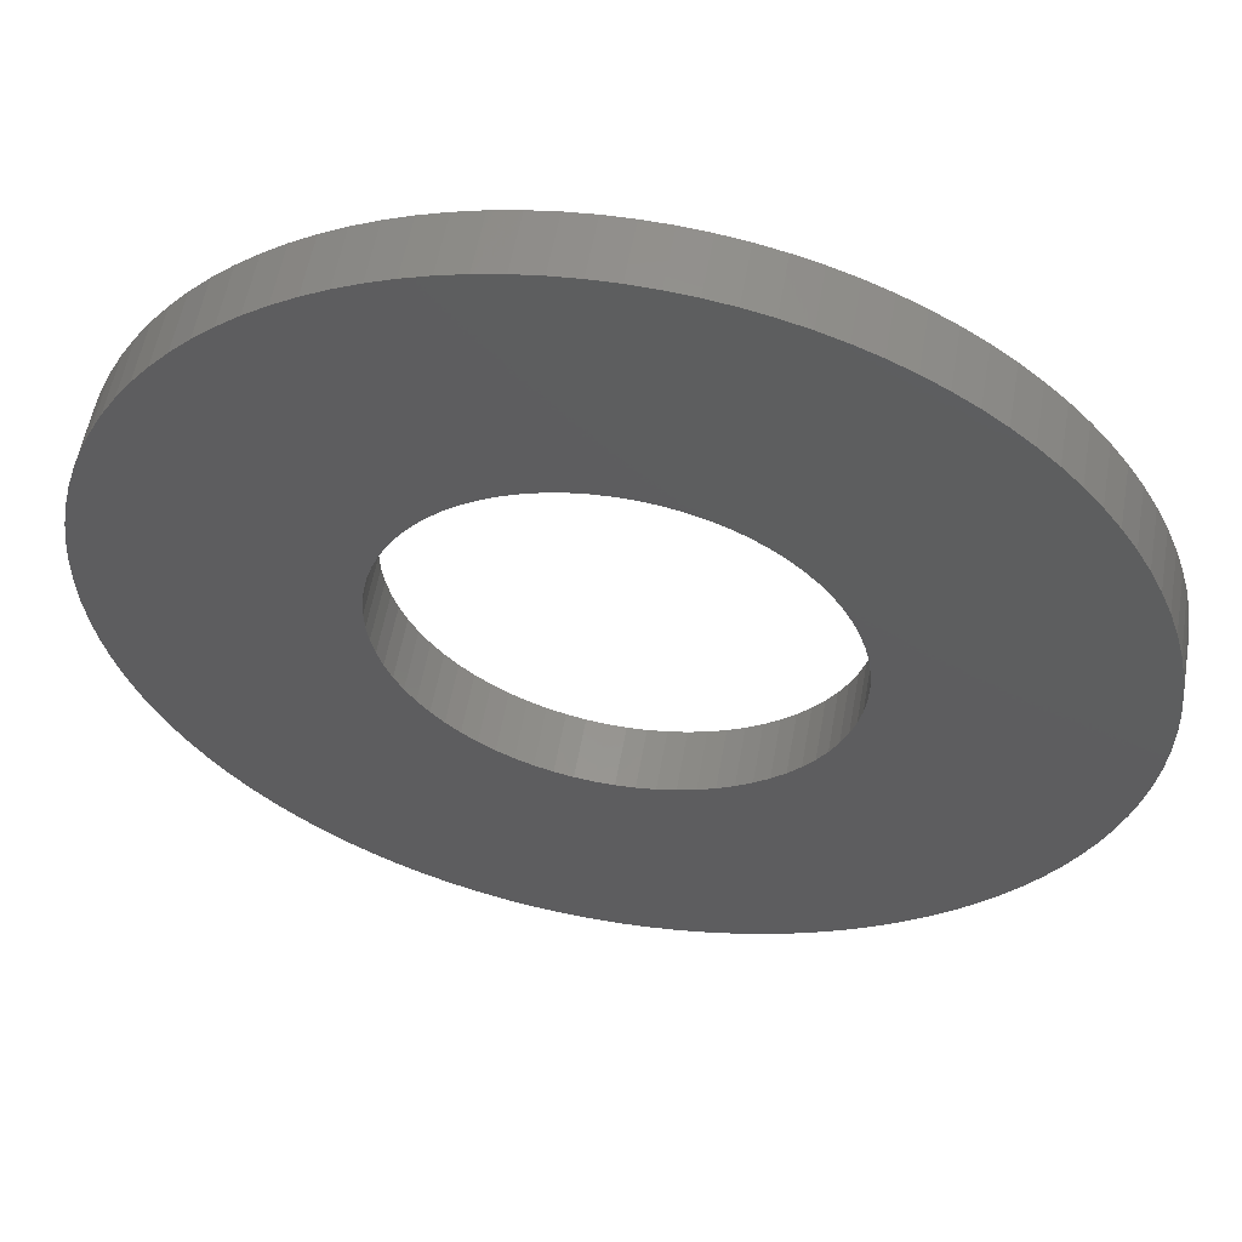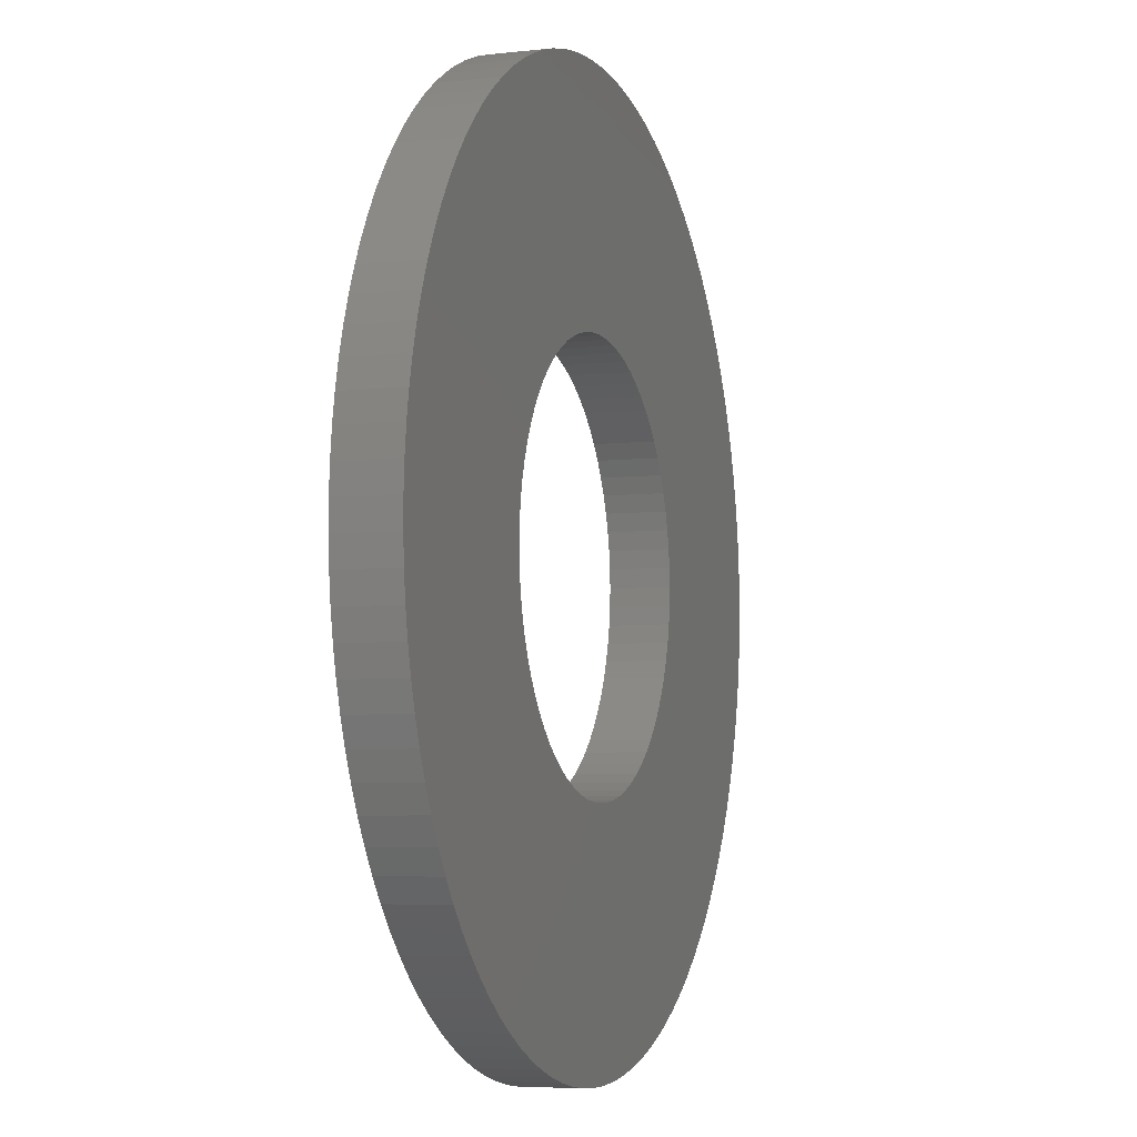
<metadata>
{"format":"stl","ext":"stl","renderer":"f3d","projection":"perspective","resolution":1024,"background":"white","views":[{"elev":55.6,"azim":-170.1,"up":"+Z"},{"elev":-5.4,"azim":109.2,"up":"+Z"}]}
</metadata>
<code>
# stl→obj: 354 verts, 708 faces
v -0.1713 0.0495 0.01499
v -0.1713 0 0.01499
v -0.172 0.0495 0
v -0.172 0 0
v -0.1713 0.0495 -0.01499
v -0.1713 0 -0.01499
v -0.1694 0 -0.02987
v -0.1694 0.0495 0.02987
v -0.1694 0 0.02987
v -0.1661 0.0495 0.04452
v -0.1661 0 0.04452
v -0.1616 0.0495 0.05883
v -0.1616 0 0.05883
v -0.1559 0.0495 0.07269
v -0.1559 0 0.07269
v -0.149 0.0495 0.086
v -0.149 0 0.086
v -0.1409 0.0495 0.09866
v -0.1409 0 0.09866
v -0.1318 0.0495 0.1106
v -0.1318 0 0.1106
v -0.1216 0.0495 0.1216
v -0.1216 0 0.1216
v -0.1106 0.0495 0.1318
v -0.1106 0 0.1318
v -0.09866 0.0495 0.1409
v -0.09866 0 0.1409
v -0.086 0.0495 0.149
v -0.086 0 0.149
v -0.07269 0.0495 0.1559
v -0.07269 0 0.1559
v -0.05883 0.0495 0.1616
v -0.05883 0 0.1616
v -0.04452 0.0495 0.1661
v -0.04452 0 0.1661
v -0.02987 0.0495 0.1694
v -0.02987 0 0.1694
v -0.01499 0.0495 0.1713
v -0.01499 0 0.1713
v 0 0.0495 0.172
v 0 0 0.172
v 0.01499 0.0495 0.1713
v 0.01499 0 0.1713
v 0.02987 0.0495 0.1694
v 0.02987 0 0.1694
v 0.04452 0.0495 0.1661
v 0.04452 0 0.1661
v 0.05883 0.0495 0.1616
v 0.05883 0 0.1616
v 0.07269 0.0495 0.1559
v 0.07269 0 0.1559
v 0.086 0.0495 0.149
v 0.086 0 0.149
v 0.09866 0.0495 0.1409
v 0.09866 0 0.1409
v 0.1106 0.0495 0.1318
v 0.1106 0 0.1318
v 0.1216 0.0495 0.1216
v 0.1216 0 0.1216
v 0.1318 0.0495 0.1106
v 0.1318 0 0.1106
v 0.1409 0.0495 0.09866
v 0.1409 0 0.09866
v 0.149 0.0495 0.086
v 0.149 0 0.086
v 0.1559 0.0495 0.07269
v 0.1559 0 0.07269
v 0.1616 0.0495 0.05883
v 0.1616 0 0.05883
v 0.1661 0.0495 0.04452
v 0.1661 0 0.04452
v 0.1694 0.0495 0.02987
v 0.1694 0 0.02987
v 0.1713 0.0495 0.01499
v 0.1713 0 0.01499
v 0.172 0.0495 0
v 0.172 0 0
v 0.1713 0.0495 -0.01499
v 0.1713 0 -0.01499
v 0.1694 0.0495 -0.02987
v 0.1694 0 -0.02987
v 0.1661 0.0495 -0.04452
v 0.1661 0 -0.04452
v 0.1616 0.0495 -0.05883
v 0.1616 0 -0.05883
v 0.1559 0.0495 -0.07269
v 0.1559 0 -0.07269
v 0.149 0.0495 -0.086
v 0.149 0 -0.086
v 0.1409 0.0495 -0.09866
v 0.1409 0 -0.09866
v 0.1318 0.0495 -0.1106
v 0.1318 0 -0.1106
v 0.1216 0.0495 -0.1216
v 0.1216 0 -0.1216
v 0.1106 0.0495 -0.1318
v 0.1106 0 -0.1318
v 0.09866 0.0495 -0.1409
v 0.09866 0 -0.1409
v 0.086 0.0495 -0.149
v 0.086 0 -0.149
v 0.07269 0.0495 -0.1559
v 0.07269 0 -0.1559
v 0.05883 0.0495 -0.1616
v 0.05883 0 -0.1616
v 0.04452 0.0495 -0.1661
v 0.04452 0 -0.1661
v 0.02987 0.0495 -0.1694
v 0.02987 0 -0.1694
v 0.01499 0.0495 -0.1713
v 0.01499 0 -0.1713
v 0 0.0495 -0.172
v 0 0 -0.172
v -0.01499 0.0495 -0.1713
v -0.01499 0 -0.1713
v -0.02987 0.0495 -0.1694
v -0.02987 0 -0.1694
v -0.04452 0.0495 -0.1661
v -0.04452 0 -0.1661
v -0.05883 0.0495 -0.1616
v -0.05883 0 -0.1616
v -0.07269 0.0495 -0.1559
v -0.07269 0 -0.1559
v -0.086 0.0495 -0.149
v -0.086 0 -0.149
v -0.09866 0.0495 -0.1409
v -0.09866 0 -0.1409
v -0.1106 0.0495 -0.1318
v -0.1106 0 -0.1318
v -0.1216 0.0495 -0.1216
v -0.1216 0 -0.1216
v -0.1318 0.0495 -0.1106
v -0.1318 0 -0.1106
v -0.1409 0.0495 -0.09866
v -0.1409 0 -0.09866
v -0.149 0.0495 -0.086
v -0.149 0 -0.086
v -0.1559 0.0495 -0.07269
v -0.1559 0 -0.07269
v -0.1616 0.0495 -0.05883
v -0.1616 0 -0.05883
v -0.1661 0.0495 -0.04452
v -0.1661 0 -0.04452
v -0.1694 0.0495 -0.02987
v -0.3743 0.0495 -0.02243
v -0.3743 0 -0.02243
v -0.375 0.0495 0
v -0.375 0 0
v -0.3743 0.0495 0.02243
v -0.3743 0 0.02243
v -0.3723 0.0495 0.04477
v -0.3723 0 0.04477
v -0.369 0.0495 0.06696
v -0.369 0 0.06696
v -0.3643 0.0495 0.0889
v -0.3643 0 0.0889
v -0.3583 0.0495 0.1105
v -0.3583 0 0.1105
v -0.3511 0.0495 0.1318
v -0.3511 0 0.1318
v -0.3426 0.0495 0.1525
v -0.3426 0 0.1525
v -0.3328 0.0495 0.1727
v -0.3328 0 0.1727
v -0.3219 0.0495 0.1923
v -0.3219 0 0.1923
v -0.3098 0.0495 0.2112
v -0.3098 0 0.2112
v -0.2967 0.0495 0.2294
v -0.2967 0 0.2294
v -0.2824 0.0495 0.2467
v -0.2824 0 0.2467
v -0.2671 0.0495 0.2632
v -0.2671 0 0.2632
v -0.2509 0.0495 0.2787
v -0.2509 0 0.2787
v -0.2338 0.0495 0.2932
v -0.2338 0 0.2932
v -0.2159 0.0495 0.3066
v -0.2159 0 0.3066
v -0.1971 0.0495 0.319
v -0.1971 0 0.319
v -0.1777 0.0495 0.3302
v -0.1777 0 0.3302
v -0.1576 0.0495 0.3403
v -0.1576 0 0.3403
v -0.137 0.0495 0.3491
v -0.137 0 0.3491
v -0.1159 0.0495 0.3566
v -0.1159 0 0.3566
v -0.09434 0.0495 0.3629
v -0.09434 0 0.3629
v -0.07247 0.0495 0.3679
v -0.07247 0 0.3679
v -0.05034 0.0495 0.3716
v -0.05034 0 0.3716
v -0.02802 0.0495 0.374
v -0.02802 0 0.374
v -0.00561 0.0495 0.375
v -0.00561 0 0.375
v 0.01682 0.0495 0.3746
v 0.01682 0 0.3746
v 0.0392 0.0495 0.3729
v 0.0392 0 0.3729
v 0.06143 0.0495 0.3699
v 0.06143 0 0.3699
v 0.08345 0.0495 0.3656
v 0.08345 0 0.3656
v 0.1052 0.0495 0.36
v 0.1052 0 0.36
v 0.1265 0.0495 0.353
v 0.1265 0 0.353
v 0.1474 0.0495 0.3448
v 0.1474 0 0.3448
v 0.1677 0.0495 0.3354
v 0.1677 0 0.3354
v 0.1875 0.0495 0.3248
v 0.1875 0 0.3248
v 0.2066 0.0495 0.313
v 0.2066 0 0.313
v 0.2249 0.0495 0.3
v 0.2249 0 0.3
v 0.2425 0.0495 0.2861
v 0.2425 0 0.2861
v 0.2591 0.0495 0.271
v 0.2591 0 0.271
v 0.2749 0.0495 0.2551
v 0.2749 0 0.2551
v 0.2897 0.0495 0.2382
v 0.2897 0 0.2382
v 0.3034 0.0495 0.2204
v 0.3034 0 0.2204
v 0.316 0.0495 0.2019
v 0.316 0 0.2019
v 0.3275 0.0495 0.1826
v 0.3275 0 0.1826
v 0.3379 0.0495 0.1627
v 0.3379 0 0.1627
v 0.347 0.0495 0.1422
v 0.347 0 0.1422
v 0.3549 0.0495 0.1212
v 0.3549 0 0.1212
v 0.3615 0.0495 0.09976
v 0.3615 0 0.09976
v 0.3668 0.0495 0.07797
v 0.3668 0 0.07797
v 0.3708 0.0495 0.05589
v 0.3708 0 0.05589
v 0.3735 0.0495 0.03361
v 0.3735 0 0.03361
v 0.3748 0.0495 0.01122
v 0.3748 0 0.01122
v 0.3748 0.0495 -0.01122
v 0.3748 0 -0.01122
v 0.3735 0.0495 -0.03361
v 0.3735 0 -0.03361
v 0.3708 0.0495 -0.05589
v 0.3708 0 -0.05589
v 0.3668 0.0495 -0.07797
v 0.3668 0 -0.07797
v 0.3615 0.0495 -0.09976
v 0.3615 0 -0.09976
v 0.3549 0.0495 -0.1212
v 0.3549 0 -0.1212
v 0.347 0.0495 -0.1422
v 0.347 0 -0.1422
v 0.3379 0.0495 -0.1627
v 0.3379 0 -0.1627
v 0.3275 0.0495 -0.1826
v 0.3275 0 -0.1826
v 0.316 0.0495 -0.2019
v 0.316 0 -0.2019
v 0.3034 0.0495 -0.2204
v 0.3034 0 -0.2204
v 0.2897 0.0495 -0.2382
v 0.2897 0 -0.2382
v 0.2749 0.0495 -0.2551
v 0.2749 0 -0.2551
v 0.2591 0.0495 -0.271
v 0.2591 0 -0.271
v 0.2425 0.0495 -0.2861
v 0.2425 0 -0.2861
v 0.2249 0.0495 -0.3
v 0.2249 0 -0.3
v 0.2066 0.0495 -0.313
v 0.2066 0 -0.313
v 0.1875 0.0495 -0.3248
v 0.1875 0 -0.3248
v 0.1677 0.0495 -0.3354
v 0.1677 0 -0.3354
v 0.1474 0.0495 -0.3448
v 0.1474 0 -0.3448
v 0.1265 0.0495 -0.353
v 0.1265 0 -0.353
v 0.1052 0.0495 -0.36
v 0.1052 0 -0.36
v 0.08345 0.0495 -0.3656
v 0.08345 0 -0.3656
v 0.06143 0.0495 -0.3699
v 0.06143 0 -0.3699
v 0.0392 0.0495 -0.3729
v 0.0392 0 -0.3729
v 0.01682 0.0495 -0.3746
v 0.01682 0 -0.3746
v -0.00561 0.0495 -0.375
v -0.00561 0 -0.375
v -0.02802 0.0495 -0.374
v -0.02802 0 -0.374
v -0.05034 0.0495 -0.3716
v -0.05034 0 -0.3716
v -0.07247 0.0495 -0.3679
v -0.07247 0 -0.3679
v -0.09434 0.0495 -0.3629
v -0.09434 0 -0.3629
v -0.1159 0.0495 -0.3566
v -0.1159 0 -0.3566
v -0.137 0.0495 -0.3491
v -0.137 0 -0.3491
v -0.1576 0.0495 -0.3403
v -0.1576 0 -0.3403
v -0.1777 0.0495 -0.3302
v -0.1777 0 -0.3302
v -0.1971 0.0495 -0.319
v -0.1971 0 -0.319
v -0.2159 0.0495 -0.3066
v -0.2159 0 -0.3066
v -0.2338 0.0495 -0.2932
v -0.2338 0 -0.2932
v -0.2509 0.0495 -0.2787
v -0.2509 0 -0.2787
v -0.2671 0.0495 -0.2632
v -0.2671 0 -0.2632
v -0.2824 0.0495 -0.2467
v -0.2824 0 -0.2467
v -0.2967 0.0495 -0.2294
v -0.2967 0 -0.2294
v -0.3098 0.0495 -0.2112
v -0.3098 0 -0.2112
v -0.3219 0.0495 -0.1923
v -0.3219 0 -0.1923
v -0.3328 0.0495 -0.1727
v -0.3328 0 -0.1727
v -0.3426 0.0495 -0.1525
v -0.3426 0 -0.1525
v -0.3511 0.0495 -0.1318
v -0.3511 0 -0.1318
v -0.3583 0.0495 -0.1105
v -0.3583 0 -0.1105
v -0.3643 0.0495 -0.0889
v -0.3643 0 -0.0889
v -0.369 0.0495 -0.06696
v -0.369 0 -0.06696
v -0.3723 0.0495 -0.04477
v -0.3723 0 -0.04477
f 1 2 3
f 3 2 4
f 3 4 5
f 5 4 6
f 5 6 7
f 1 8 2
f 2 8 9
f 9 8 10
f 9 10 11
f 11 10 12
f 11 12 13
f 13 12 14
f 13 14 15
f 15 14 16
f 15 16 17
f 17 16 18
f 17 18 19
f 19 18 20
f 19 20 21
f 21 20 22
f 21 22 23
f 23 22 24
f 23 24 25
f 25 24 26
f 25 26 27
f 27 26 28
f 27 28 29
f 29 28 30
f 29 30 31
f 31 30 32
f 31 32 33
f 33 32 34
f 33 34 35
f 35 34 36
f 35 36 37
f 37 36 38
f 37 38 39
f 39 38 40
f 39 40 41
f 41 40 42
f 41 42 43
f 43 42 44
f 43 44 45
f 45 44 46
f 45 46 47
f 47 46 48
f 47 48 49
f 49 48 50
f 49 50 51
f 51 50 52
f 51 52 53
f 53 52 54
f 53 54 55
f 55 54 56
f 55 56 57
f 57 56 58
f 57 58 59
f 59 58 60
f 59 60 61
f 61 60 62
f 61 62 63
f 63 62 64
f 63 64 65
f 65 64 66
f 65 66 67
f 67 66 68
f 67 68 69
f 69 68 70
f 69 70 71
f 71 70 72
f 71 72 73
f 73 72 74
f 73 74 75
f 75 74 76
f 75 76 77
f 77 76 78
f 77 78 79
f 79 78 80
f 79 80 81
f 81 80 82
f 81 82 83
f 83 82 84
f 83 84 85
f 85 84 86
f 85 86 87
f 87 86 88
f 87 88 89
f 89 88 90
f 89 90 91
f 91 90 92
f 91 92 93
f 93 92 94
f 93 94 95
f 95 94 96
f 95 96 97
f 97 96 98
f 97 98 99
f 99 98 100
f 99 100 101
f 101 100 102
f 101 102 103
f 103 102 104
f 103 104 105
f 105 104 106
f 105 106 107
f 107 106 108
f 107 108 109
f 109 108 110
f 109 110 111
f 111 110 112
f 111 112 113
f 113 112 114
f 113 114 115
f 115 114 116
f 115 116 117
f 117 116 118
f 117 118 119
f 119 118 120
f 119 120 121
f 121 120 122
f 121 122 123
f 123 122 124
f 123 124 125
f 125 124 126
f 125 126 127
f 127 126 128
f 127 128 129
f 129 128 130
f 129 130 131
f 131 130 132
f 131 132 133
f 133 132 134
f 133 134 135
f 135 134 136
f 135 136 137
f 137 136 138
f 137 138 139
f 139 138 140
f 139 140 141
f 141 140 142
f 141 142 143
f 143 142 144
f 143 144 7
f 7 144 5
f 145 146 147
f 147 146 148
f 147 148 149
f 149 148 150
f 149 150 151
f 151 150 152
f 151 152 153
f 153 152 154
f 153 154 155
f 155 154 156
f 155 156 157
f 157 156 158
f 157 158 159
f 159 158 160
f 159 160 161
f 161 160 162
f 161 162 163
f 163 162 164
f 163 164 165
f 165 164 166
f 165 166 167
f 167 166 168
f 167 168 169
f 169 168 170
f 169 170 171
f 171 170 172
f 171 172 173
f 173 172 174
f 173 174 175
f 175 174 176
f 175 176 177
f 177 176 178
f 177 178 179
f 179 178 180
f 179 180 181
f 181 180 182
f 181 182 183
f 183 182 184
f 183 184 185
f 185 184 186
f 185 186 187
f 187 186 188
f 187 188 189
f 189 188 190
f 189 190 191
f 191 190 192
f 191 192 193
f 193 192 194
f 193 194 195
f 195 194 196
f 195 196 197
f 197 196 198
f 197 198 199
f 199 198 200
f 199 200 201
f 201 200 202
f 201 202 203
f 203 202 204
f 203 204 205
f 205 204 206
f 205 206 207
f 207 206 208
f 207 208 209
f 209 208 210
f 209 210 211
f 211 210 212
f 211 212 213
f 213 212 214
f 213 214 215
f 215 214 216
f 215 216 217
f 217 216 218
f 217 218 219
f 219 218 220
f 219 220 221
f 221 220 222
f 221 222 223
f 223 222 224
f 223 224 225
f 225 224 226
f 225 226 227
f 227 226 228
f 227 228 229
f 229 228 230
f 229 230 231
f 231 230 232
f 231 232 233
f 233 232 234
f 233 234 235
f 235 234 236
f 235 236 237
f 237 236 238
f 237 238 239
f 239 238 240
f 239 240 241
f 241 240 242
f 241 242 243
f 243 242 244
f 243 244 245
f 245 244 246
f 245 246 247
f 247 246 248
f 247 248 249
f 249 248 250
f 249 250 251
f 251 250 252
f 251 252 253
f 253 252 254
f 253 254 255
f 255 254 256
f 255 256 257
f 257 256 258
f 257 258 259
f 259 258 260
f 259 260 261
f 261 260 262
f 261 262 263
f 263 262 264
f 263 264 265
f 265 264 266
f 265 266 267
f 267 266 268
f 267 268 269
f 269 268 270
f 269 270 271
f 271 270 272
f 271 272 273
f 273 272 274
f 273 274 275
f 275 274 276
f 275 276 277
f 277 276 278
f 277 278 279
f 279 278 280
f 279 280 281
f 281 280 282
f 281 282 283
f 283 282 284
f 283 284 285
f 285 284 286
f 285 286 287
f 287 286 288
f 287 288 289
f 289 288 290
f 289 290 291
f 291 290 292
f 291 292 293
f 293 292 294
f 293 294 295
f 295 294 296
f 295 296 297
f 297 296 298
f 297 298 299
f 299 298 300
f 299 300 301
f 301 300 302
f 301 302 303
f 303 302 304
f 303 304 305
f 305 304 306
f 305 306 307
f 307 306 308
f 307 308 309
f 309 308 310
f 309 310 311
f 311 310 312
f 311 312 313
f 313 312 314
f 313 314 315
f 315 314 316
f 315 316 317
f 317 316 318
f 317 318 319
f 319 318 320
f 319 320 321
f 321 320 322
f 321 322 323
f 323 322 324
f 323 324 325
f 325 324 326
f 325 326 327
f 327 326 328
f 327 328 329
f 329 328 330
f 329 330 331
f 331 330 332
f 331 332 333
f 333 332 334
f 333 334 335
f 335 334 336
f 335 336 337
f 337 336 338
f 337 338 339
f 339 338 340
f 339 340 341
f 341 340 342
f 341 342 343
f 343 342 344
f 343 344 345
f 345 344 346
f 345 346 347
f 347 346 348
f 347 348 349
f 349 348 350
f 349 350 351
f 351 350 352
f 351 352 353
f 353 352 354
f 353 354 145
f 145 354 146
f 5 145 3
f 3 145 147
f 3 147 149
f 145 5 353
f 353 5 144
f 353 144 351
f 351 144 349
f 349 144 142
f 349 142 347
f 347 142 140
f 347 140 345
f 345 140 343
f 343 140 138
f 343 138 341
f 341 138 136
f 341 136 339
f 339 136 134
f 339 134 337
f 337 134 335
f 335 134 132
f 335 132 333
f 333 132 130
f 333 130 331
f 331 130 329
f 329 130 128
f 329 128 327
f 327 128 126
f 327 126 325
f 325 126 323
f 323 126 124
f 323 124 321
f 321 124 122
f 321 122 319
f 319 122 317
f 317 122 120
f 317 120 315
f 315 120 118
f 315 118 313
f 313 118 311
f 311 118 116
f 311 116 309
f 309 116 114
f 309 114 307
f 307 114 305
f 305 114 112
f 305 112 303
f 303 112 110
f 303 110 301
f 301 110 108
f 301 108 299
f 299 108 297
f 297 108 106
f 297 106 295
f 295 106 104
f 295 104 293
f 293 104 291
f 291 104 102
f 291 102 289
f 289 102 100
f 289 100 287
f 287 100 285
f 285 100 98
f 285 98 283
f 283 98 96
f 283 96 281
f 281 96 279
f 279 96 94
f 279 94 277
f 277 94 92
f 277 92 275
f 275 92 273
f 273 92 90
f 273 90 271
f 271 90 88
f 271 88 269
f 269 88 86
f 269 86 267
f 267 86 265
f 265 86 84
f 265 84 263
f 263 84 82
f 263 82 261
f 261 82 259
f 259 82 80
f 259 80 257
f 257 80 78
f 257 78 255
f 255 78 253
f 253 78 76
f 253 76 251
f 251 76 74
f 251 74 249
f 249 74 247
f 247 74 72
f 247 72 245
f 245 72 70
f 245 70 243
f 243 70 241
f 241 70 68
f 241 68 239
f 239 68 66
f 239 66 237
f 237 66 235
f 235 66 64
f 235 64 233
f 233 64 62
f 233 62 231
f 231 62 60
f 231 60 229
f 229 60 227
f 227 60 58
f 227 58 225
f 225 58 56
f 225 56 223
f 223 56 221
f 221 56 54
f 221 54 219
f 219 54 52
f 219 52 217
f 217 52 215
f 215 52 50
f 215 50 213
f 213 50 48
f 213 48 211
f 211 48 209
f 209 48 46
f 209 46 207
f 207 46 44
f 207 44 205
f 205 44 203
f 203 44 42
f 203 42 201
f 201 42 40
f 201 40 199
f 199 40 38
f 199 38 197
f 197 38 195
f 195 38 193
f 193 38 191
f 191 38 189
f 189 38 187
f 187 38 185
f 185 38 183
f 183 38 181
f 181 38 179
f 179 38 36
f 179 36 177
f 177 36 175
f 175 36 173
f 173 36 171
f 171 36 169
f 169 36 167
f 167 36 34
f 167 34 32
f 32 30 167
f 167 30 28
f 167 28 26
f 26 24 167
f 167 24 22
f 167 22 20
f 20 18 167
f 167 18 165
f 165 18 16
f 165 16 163
f 163 16 14
f 163 14 161
f 161 14 12
f 161 12 159
f 159 12 157
f 157 12 10
f 157 10 155
f 155 10 8
f 155 8 153
f 153 8 151
f 151 8 1
f 151 1 149
f 149 1 3
f 2 150 4
f 4 150 148
f 4 148 146
f 150 2 152
f 152 2 9
f 152 9 154
f 154 9 156
f 156 9 11
f 156 11 158
f 158 11 13
f 158 13 160
f 160 13 162
f 162 13 15
f 162 15 164
f 164 15 17
f 164 17 166
f 166 17 19
f 166 19 21
f 21 23 166
f 166 23 25
f 166 25 27
f 27 29 166
f 166 29 31
f 166 31 33
f 33 35 166
f 166 35 37
f 166 37 168
f 168 37 170
f 170 37 172
f 172 37 174
f 174 37 176
f 176 37 178
f 178 37 180
f 180 37 182
f 182 37 184
f 184 37 186
f 186 37 188
f 188 37 190
f 190 37 192
f 192 37 194
f 194 37 196
f 196 37 39
f 196 39 198
f 198 39 200
f 200 39 41
f 200 41 202
f 202 41 43
f 202 43 204
f 204 43 45
f 204 45 206
f 206 45 208
f 208 45 47
f 208 47 210
f 210 47 49
f 210 49 212
f 212 49 214
f 214 49 51
f 214 51 216
f 216 51 53
f 216 53 218
f 218 53 220
f 220 53 55
f 220 55 222
f 222 55 57
f 222 57 224
f 224 57 226
f 226 57 59
f 226 59 228
f 228 59 61
f 228 61 230
f 230 61 232
f 232 61 63
f 232 63 234
f 234 63 65
f 234 65 236
f 236 65 67
f 236 67 238
f 238 67 240
f 240 67 69
f 240 69 242
f 242 69 71
f 242 71 244
f 244 71 246
f 246 71 73
f 246 73 248
f 248 73 75
f 248 75 250
f 250 75 252
f 252 75 77
f 252 77 254
f 254 77 79
f 254 79 256
f 256 79 258
f 258 79 81
f 258 81 260
f 260 81 83
f 260 83 262
f 262 83 264
f 264 83 85
f 264 85 266
f 266 85 87
f 266 87 268
f 268 87 270
f 270 87 89
f 270 89 272
f 272 89 91
f 272 91 274
f 274 91 93
f 274 93 276
f 276 93 278
f 278 93 95
f 278 95 280
f 280 95 97
f 280 97 282
f 282 97 284
f 284 97 99
f 284 99 286
f 286 99 101
f 286 101 288
f 288 101 290
f 290 101 103
f 290 103 292
f 292 103 105
f 292 105 294
f 294 105 296
f 296 105 107
f 296 107 298
f 298 107 109
f 298 109 300
f 300 109 302
f 302 109 111
f 302 111 304
f 304 111 113
f 304 113 306
f 306 113 115
f 306 115 308
f 308 115 310
f 310 115 117
f 310 117 312
f 312 117 119
f 312 119 314
f 314 119 316
f 316 119 121
f 316 121 318
f 318 121 123
f 318 123 320
f 320 123 322
f 322 123 125
f 322 125 324
f 324 125 127
f 324 127 326
f 326 127 328
f 328 127 129
f 328 129 330
f 330 129 131
f 330 131 332
f 332 131 334
f 334 131 133
f 334 133 336
f 336 133 135
f 336 135 338
f 338 135 340
f 340 135 137
f 340 137 342
f 342 137 139
f 342 139 344
f 344 139 141
f 344 141 346
f 346 141 348
f 348 141 143
f 348 143 350
f 350 143 7
f 350 7 352
f 352 7 354
f 354 7 6
f 354 6 146
f 146 6 4

</code>
